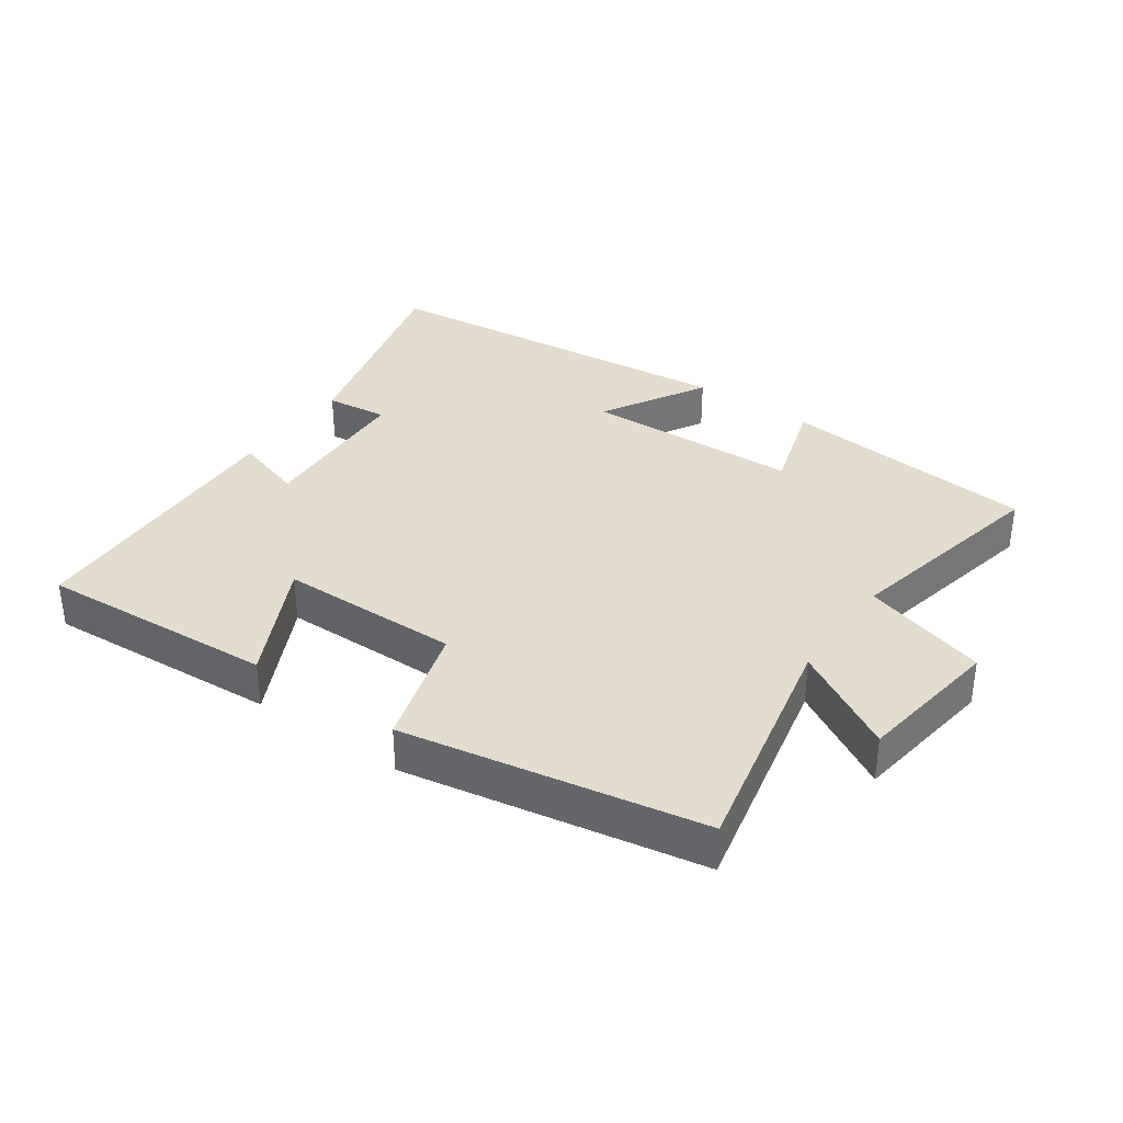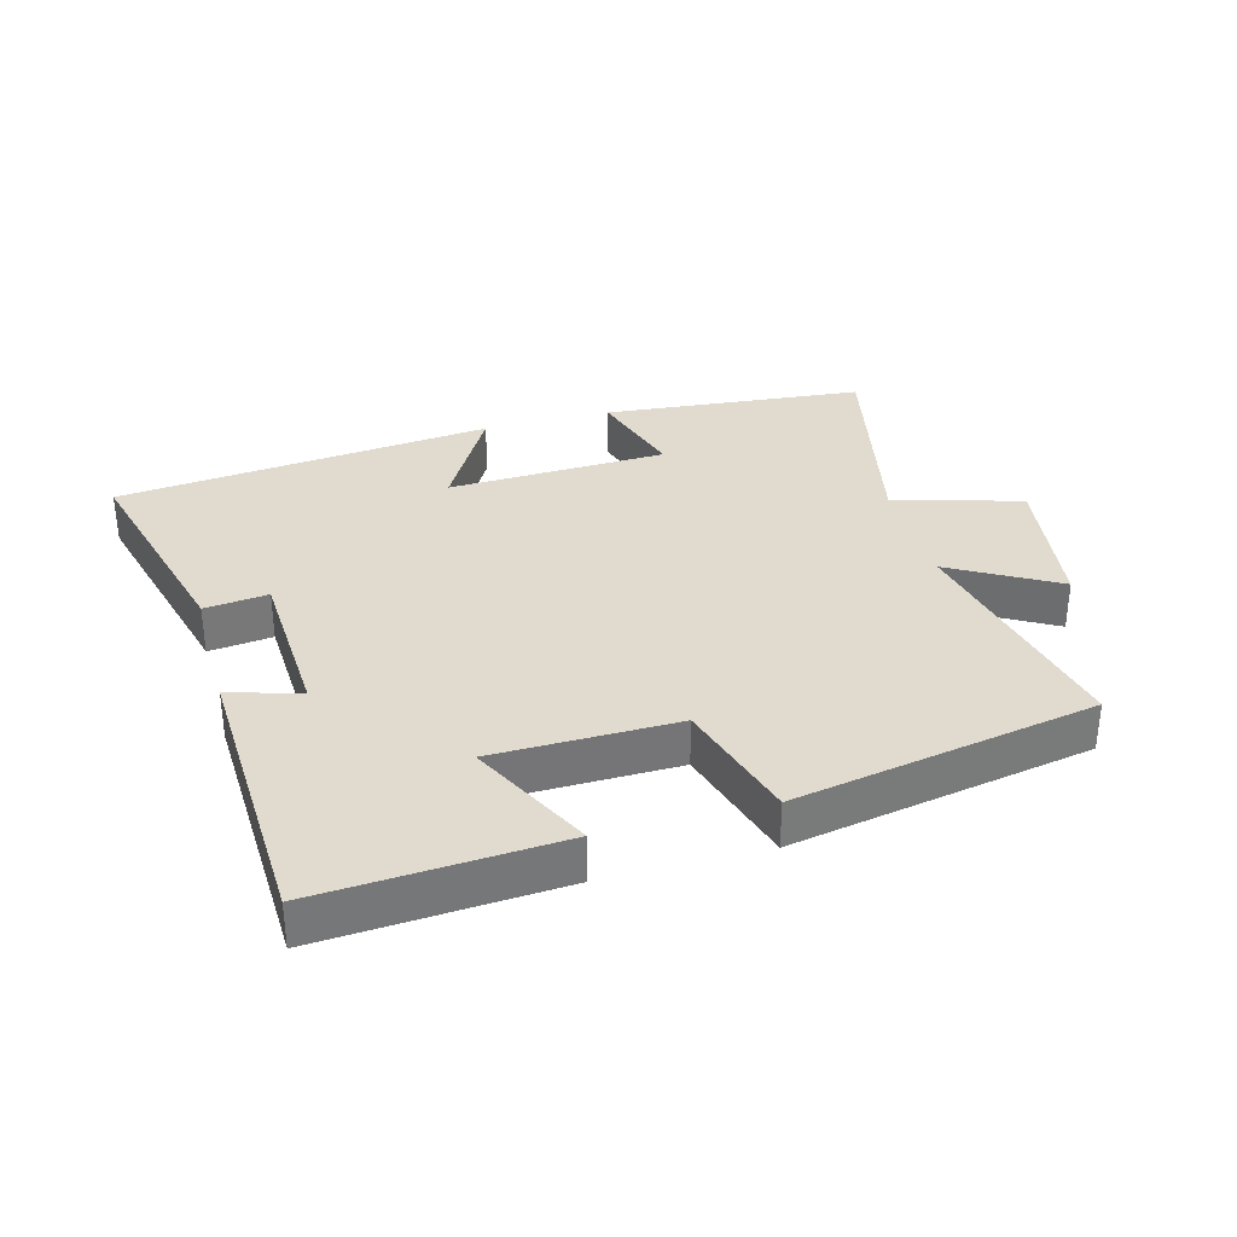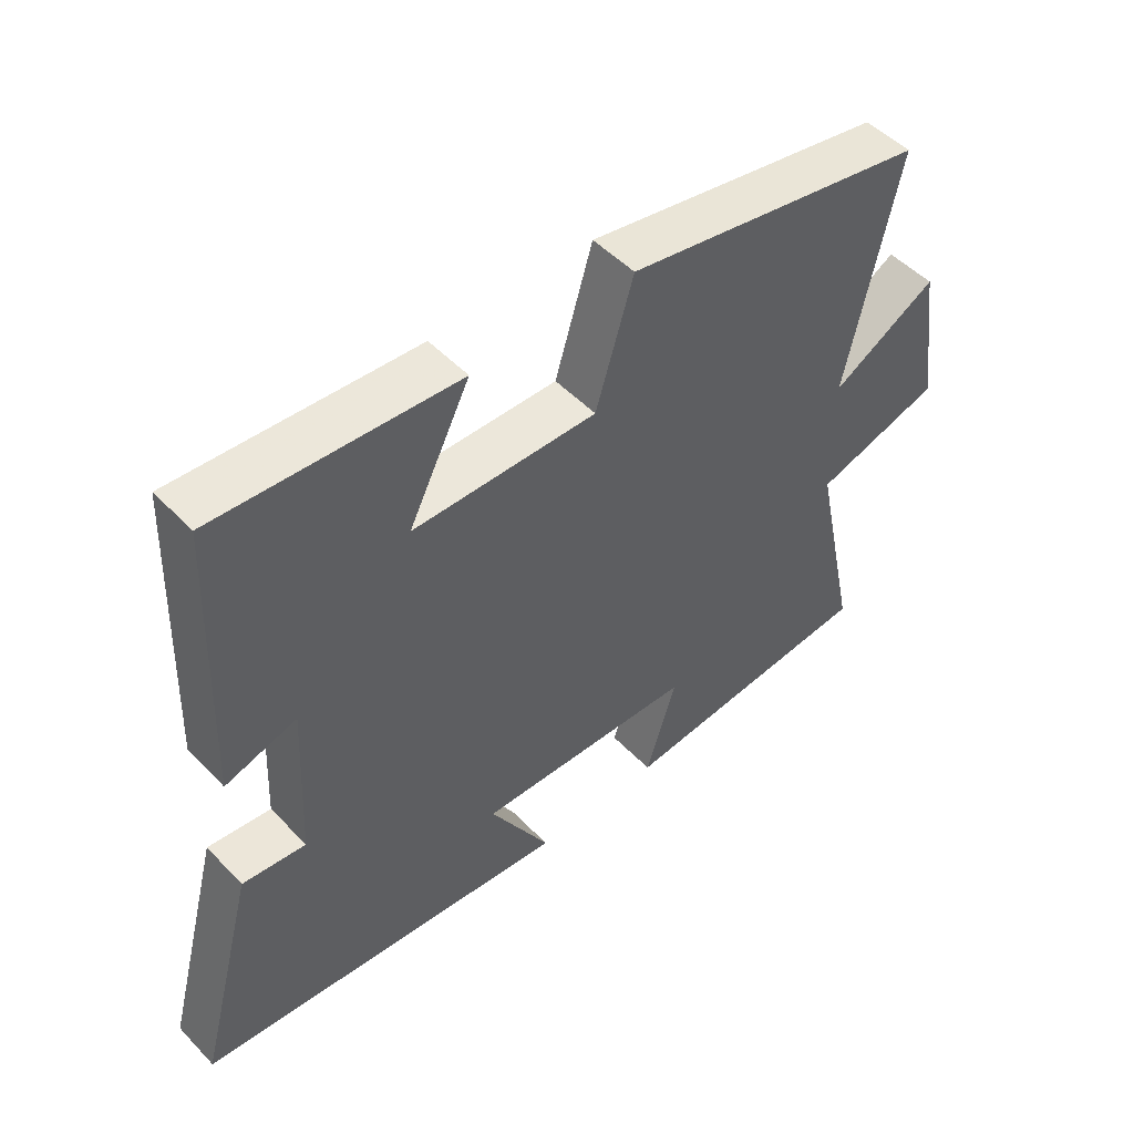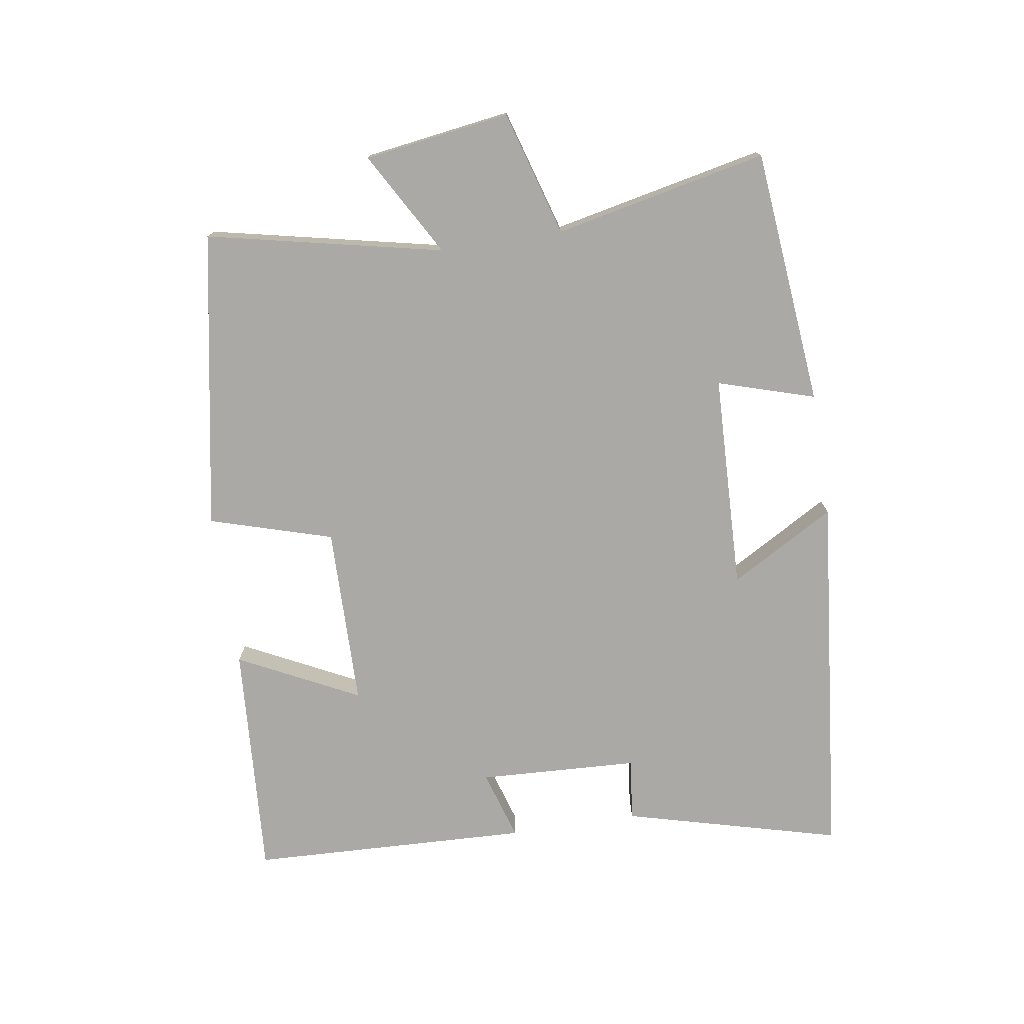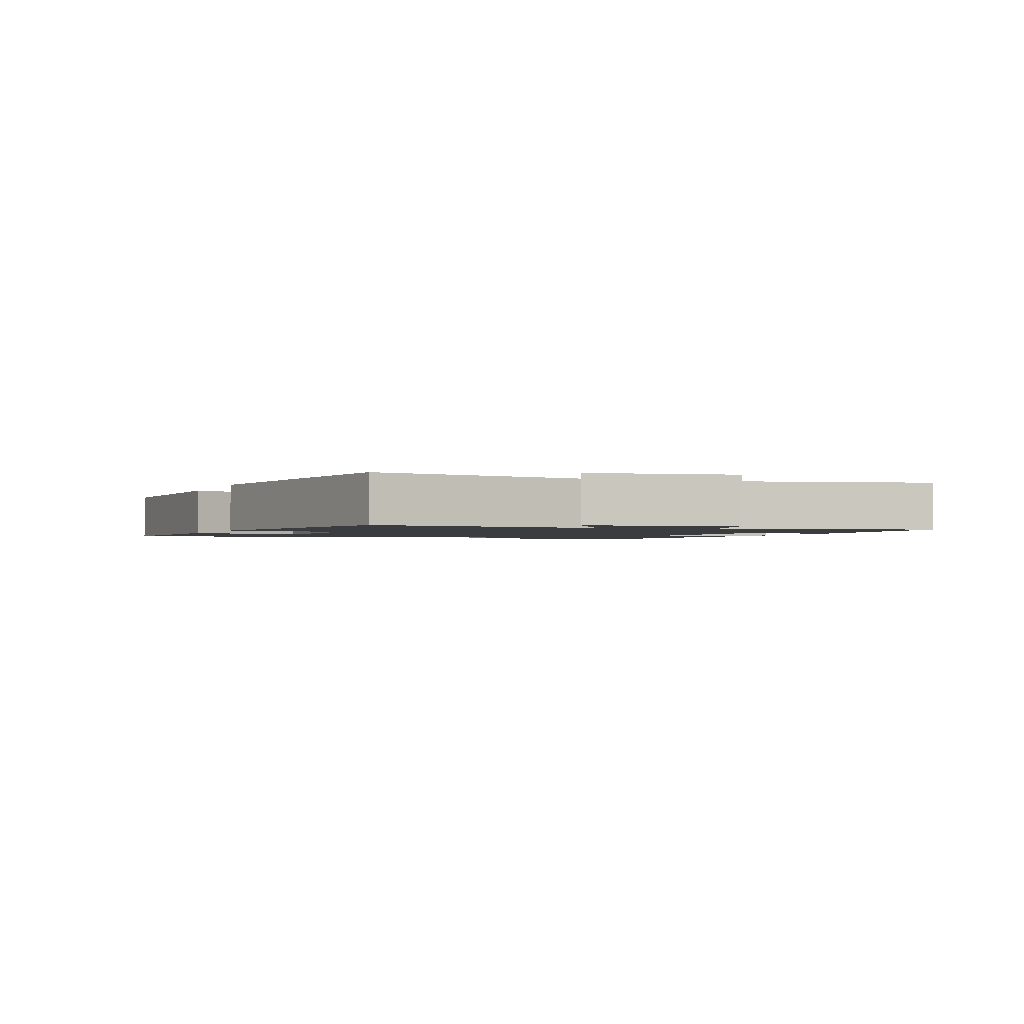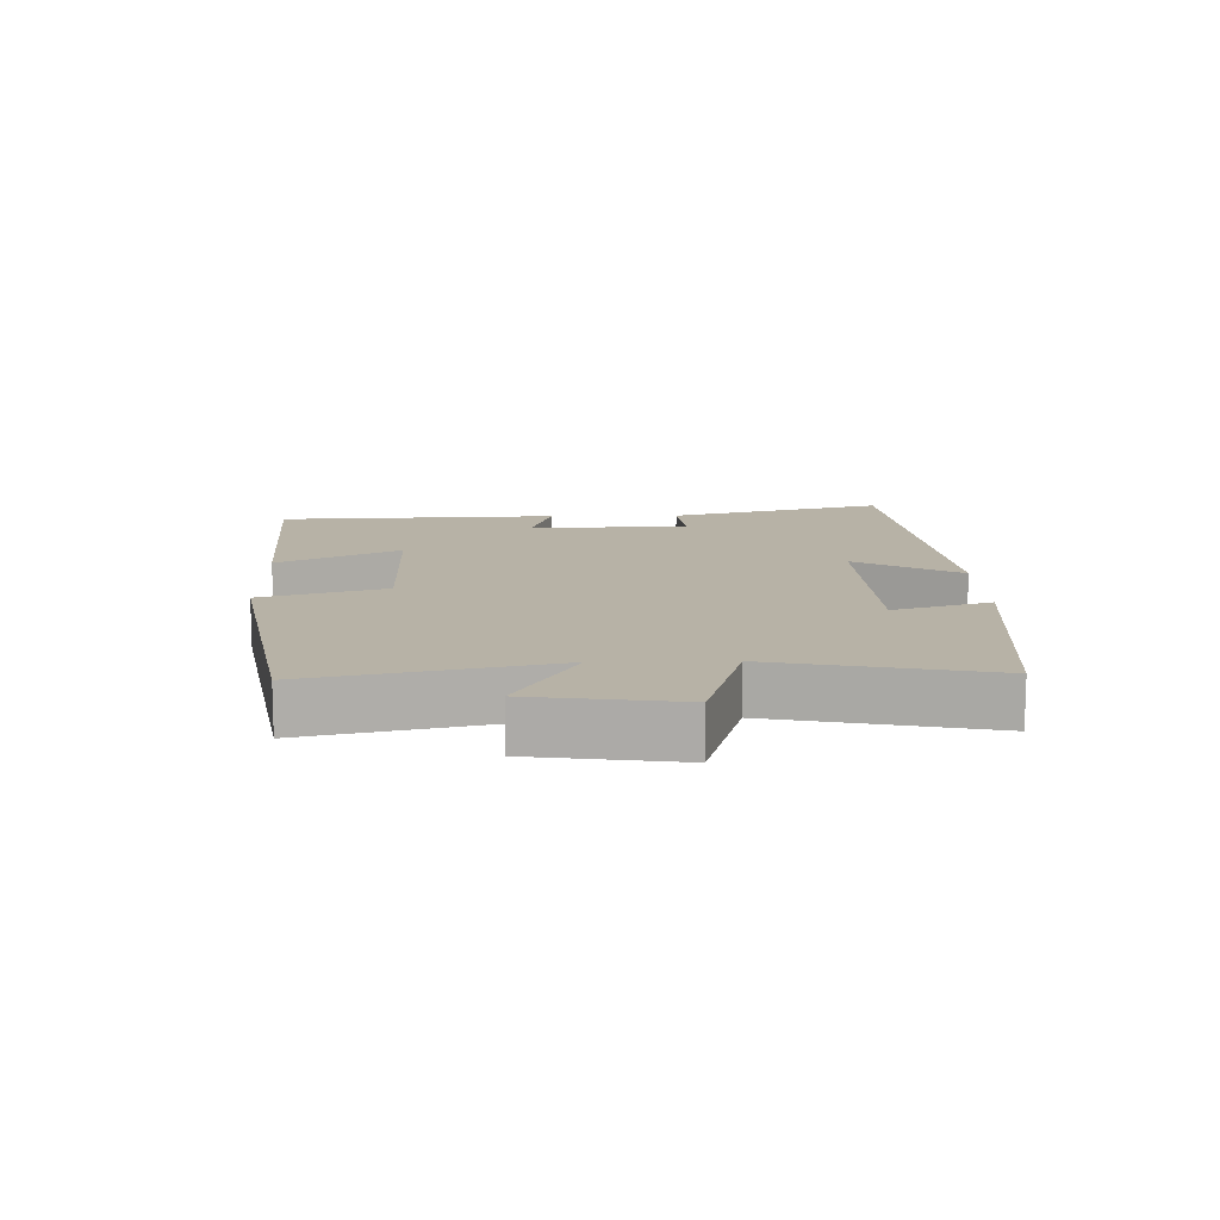
<metadata>
{"format":"obj","ext":"obj","renderer":"f3d","projection":"perspective","resolution":1024,"background":"white","views":[{"elev":35.0,"azim":35.2,"up":"+Y"},{"elev":33.5,"azim":-15.3,"up":"+Y"},{"elev":50.0,"azim":-41.7,"up":"+Z"},{"elev":-75.6,"azim":98.9,"up":"+Y"},{"elev":-1.6,"azim":69.1,"up":"+Y"},{"elev":12.4,"azim":88.6,"up":"+Y"}]}
</metadata>
<code>
v -0.483 0.07 0.524
v -0.12 0.07 0.5
v -0.213 0.07 0.315
v 0.065 0.07 0.311
v 0.122 0.07 0.5
v 0.579 0.07 0.416
v 0.5 0.07 0.054
v 0.66 0.07 0.145
v 0.692 0.07 -0.079
v 0.5 0.07 -0.136
v 0.569 0.07 -0.463
v 0.175 0.07 -0.5
v 0.221 0.07 -0.351
v -0.111 0.07 -0.339
v -0.019 0.07 -0.5
v -0.588 0.07 -0.441
v -0.5 0.07 -0.109
v -0.404 0.07 -0.12
v -0.392 0.07 0.126
v -0.5 0.07 0.093
v -0.483 0 0.524
v -0.12 0 0.5
v -0.213 0 0.315
v 0.065 0 0.311
v 0.122 0 0.5
v 0.579 0 0.416
v 0.5 0 0.054
v 0.66 0 0.145
v 0.692 0 -0.079
v 0.5 0 -0.136
v 0.569 0 -0.463
v 0.175 0 -0.5
v 0.221 0 -0.351
v -0.111 0 -0.339
v -0.019 0 -0.5
v -0.588 0 -0.441
v -0.5 0 -0.109
v -0.404 0 -0.12
v -0.392 0 0.126
v -0.5 0 0.093
f 1 2 3
f 20 1 3
f 19 20 3
f 18 19 3 4
f 16 17 18
f 15 16 18
f 14 15 18
f 13 14 18 4
f 10 11 12 13
f 10 13 4 5
f 7 8 9 10
f 7 10 5
f 5 6 7
f 23 22 21
f 23 21 40
f 23 40 39
f 24 23 39 38
f 38 37 36
f 38 36 35
f 38 35 34
f 24 38 34 33
f 33 32 31 30
f 25 24 33 30
f 30 29 28 27
f 25 30 27
f 27 26 25
f 1 21 22 2
f 2 22 23 3
f 3 23 24 4
f 4 24 25 5
f 5 25 26 6
f 6 26 27 7
f 7 27 28 8
f 8 28 29 9
f 9 29 30 10
f 10 30 31 11
f 11 31 32 12
f 12 32 33 13
f 13 33 34 14
f 14 34 35 15
f 15 35 36 16
f 16 36 37 17
f 17 37 38 18
f 18 38 39 19
f 19 39 40 20
f 20 40 21 1

</code>
